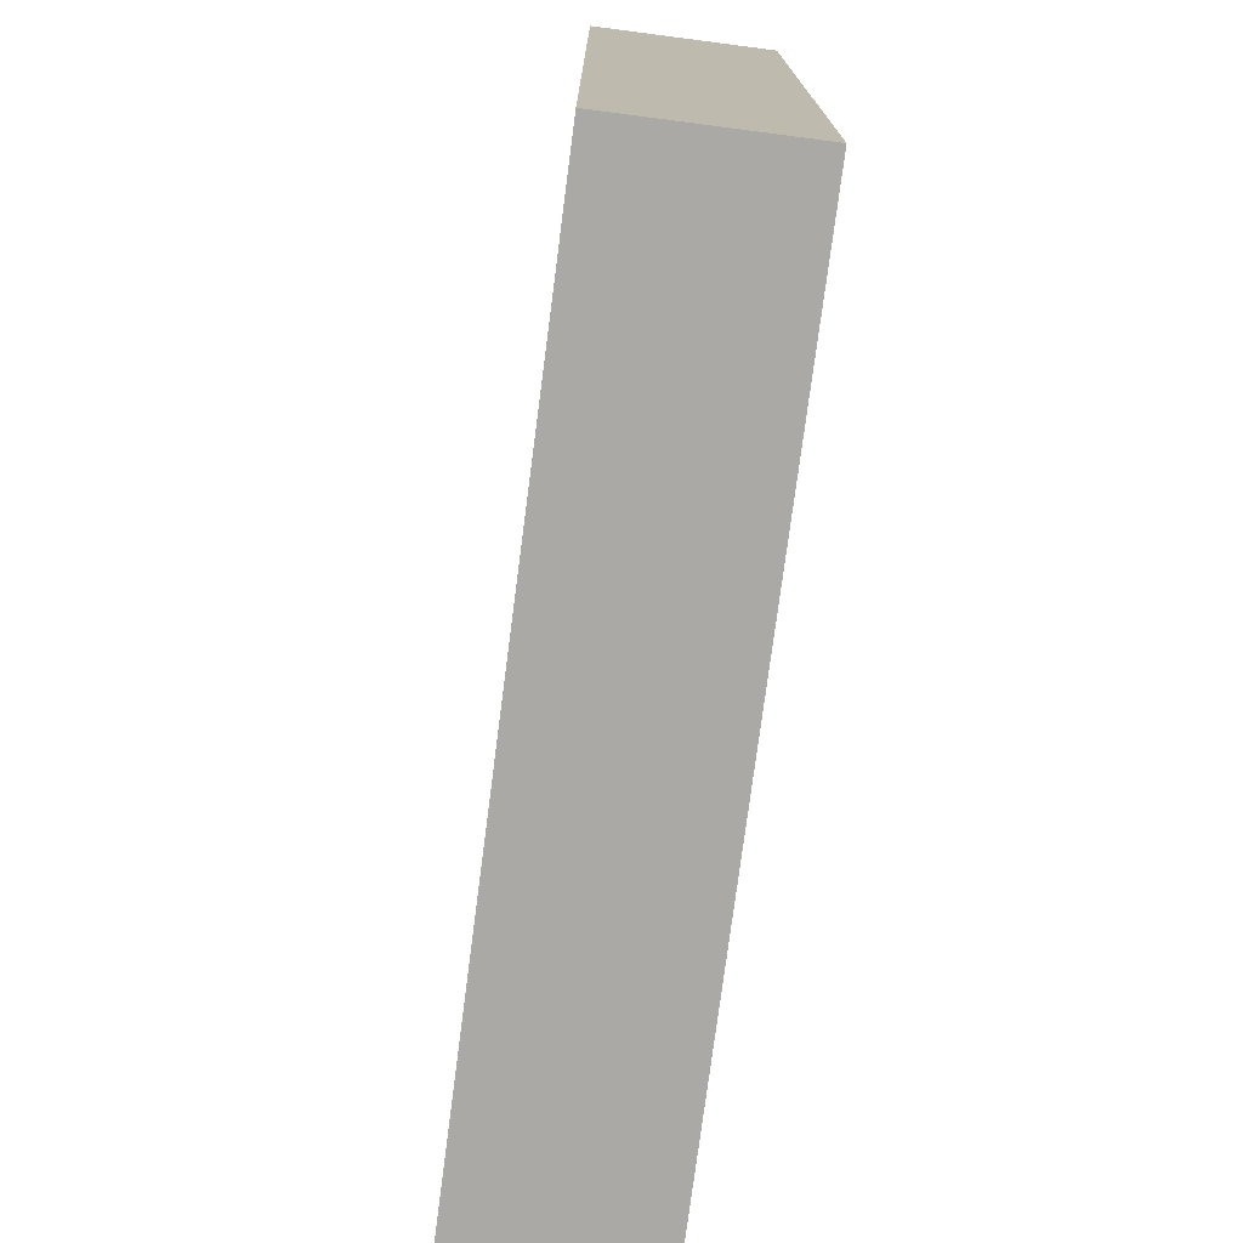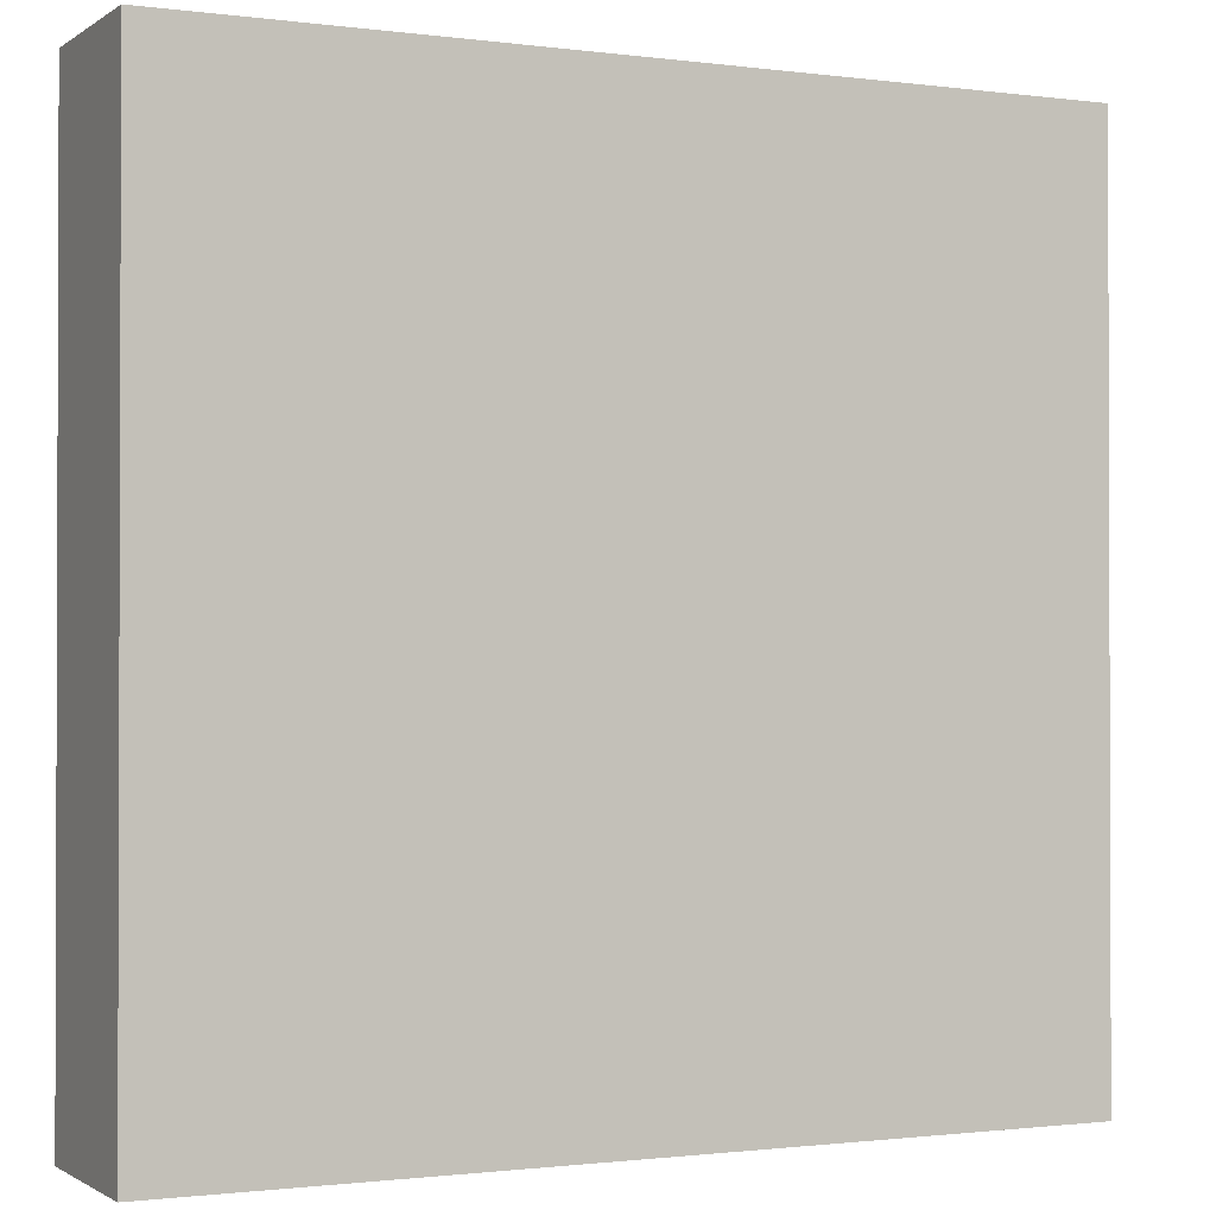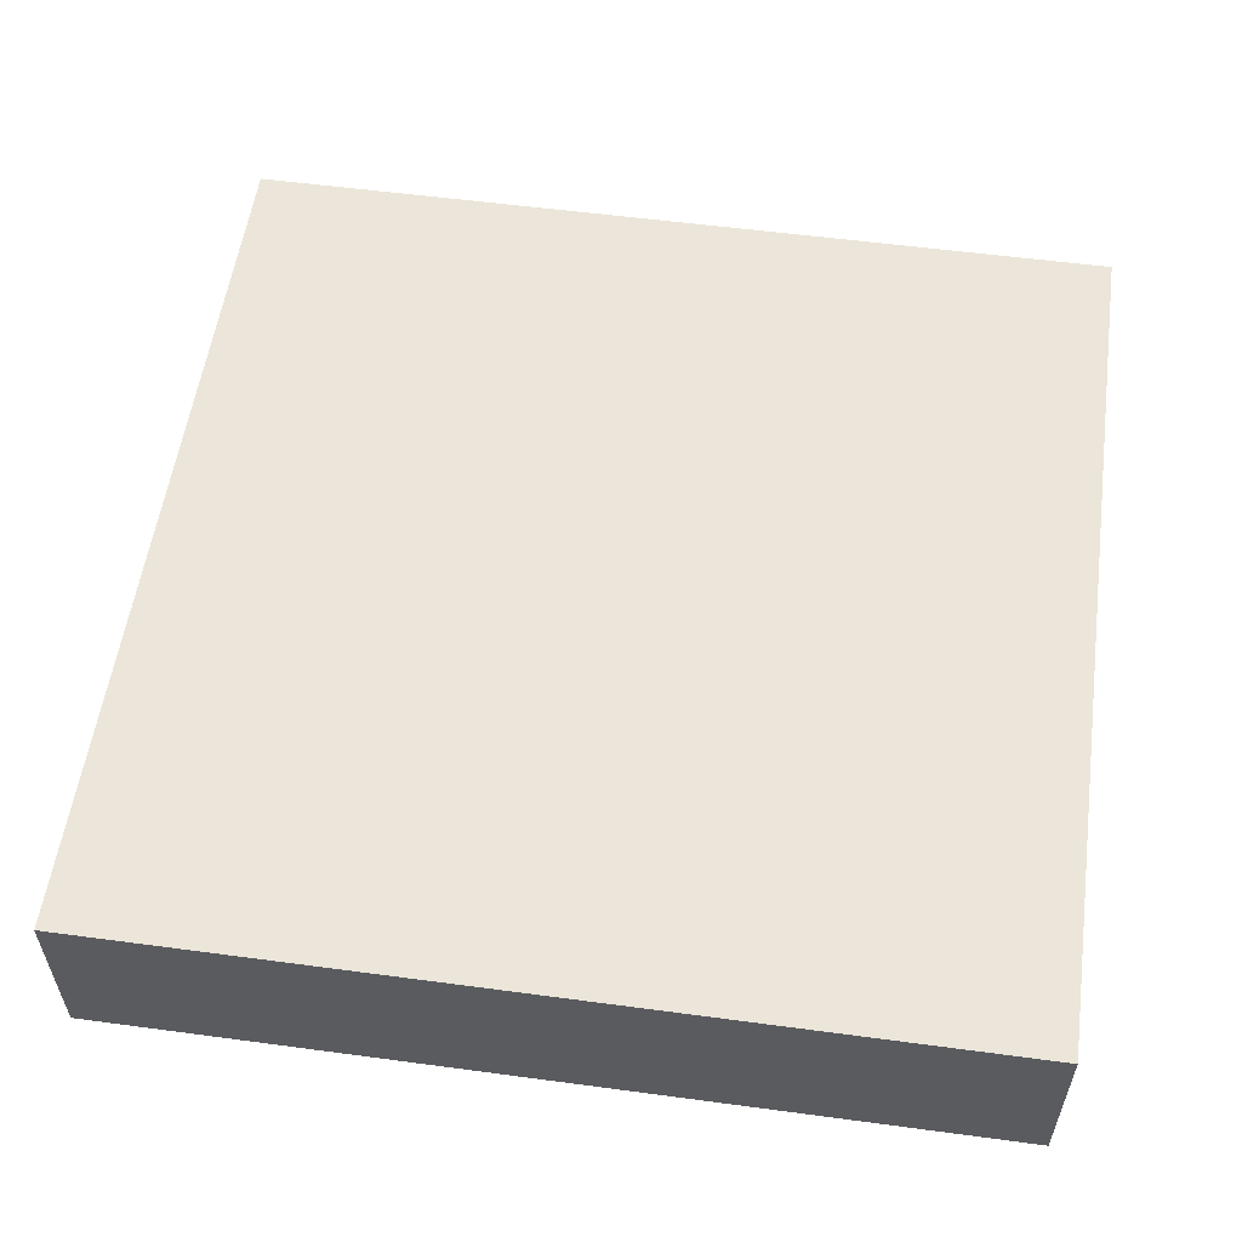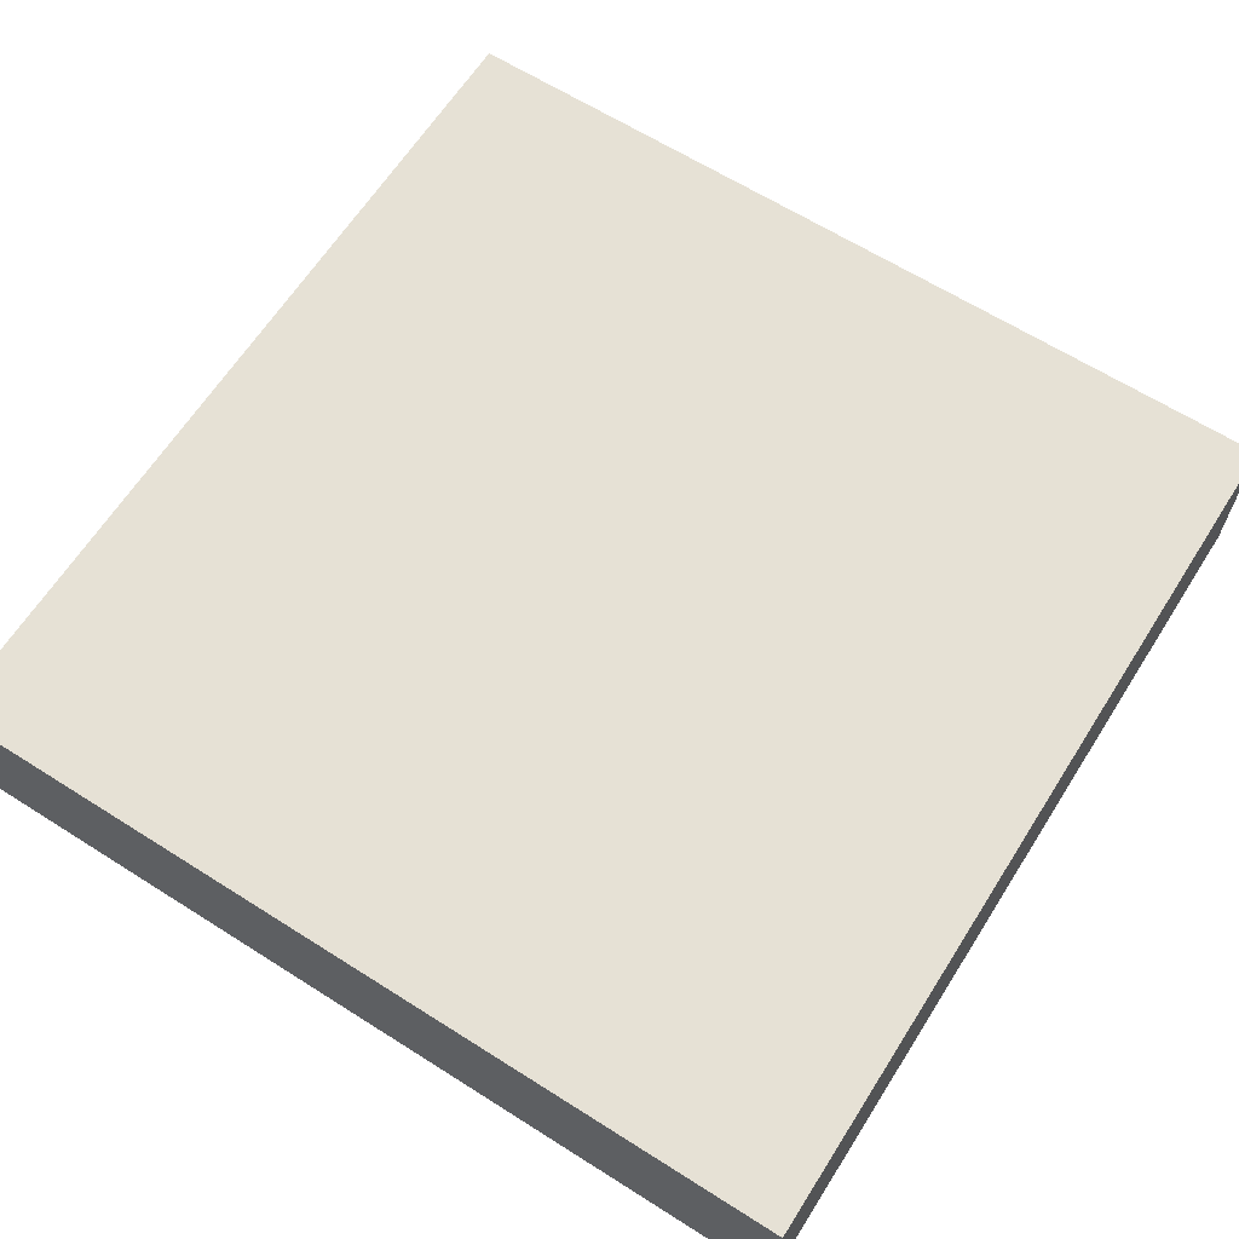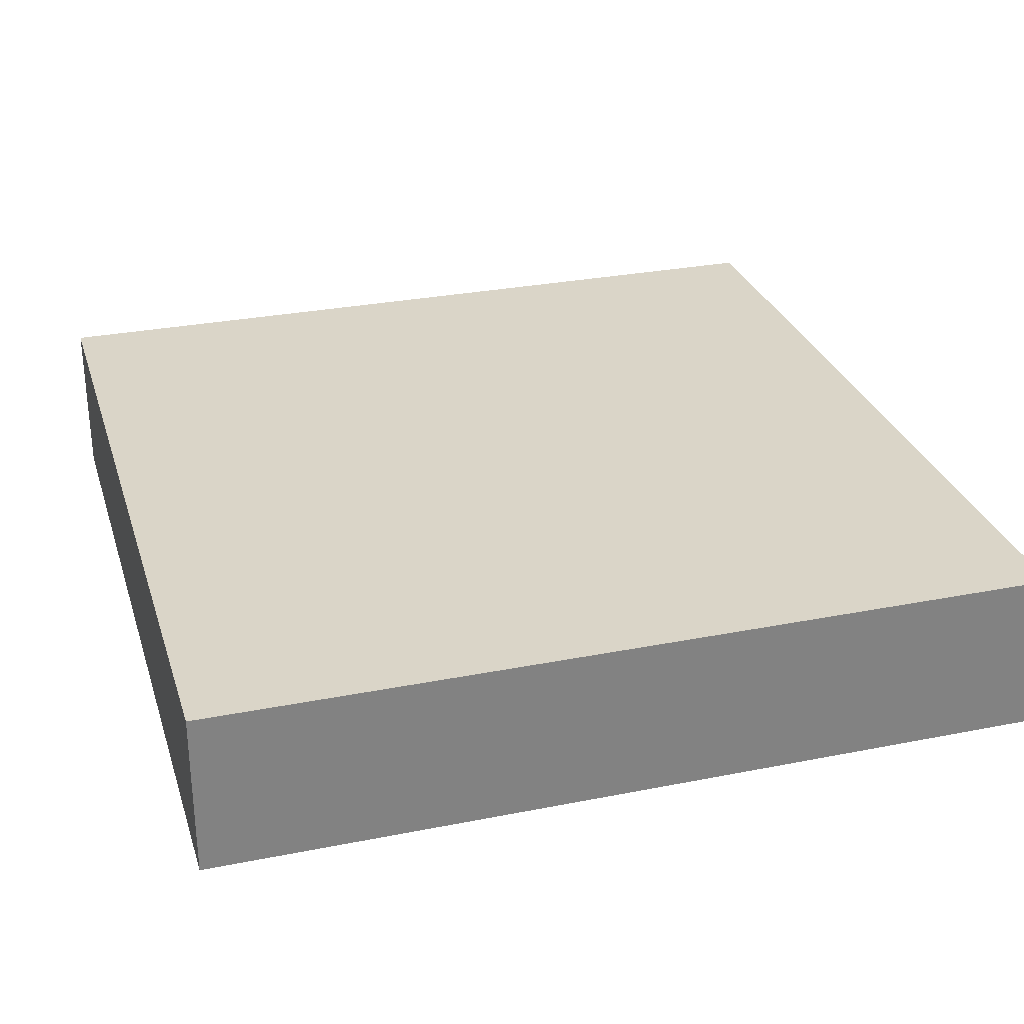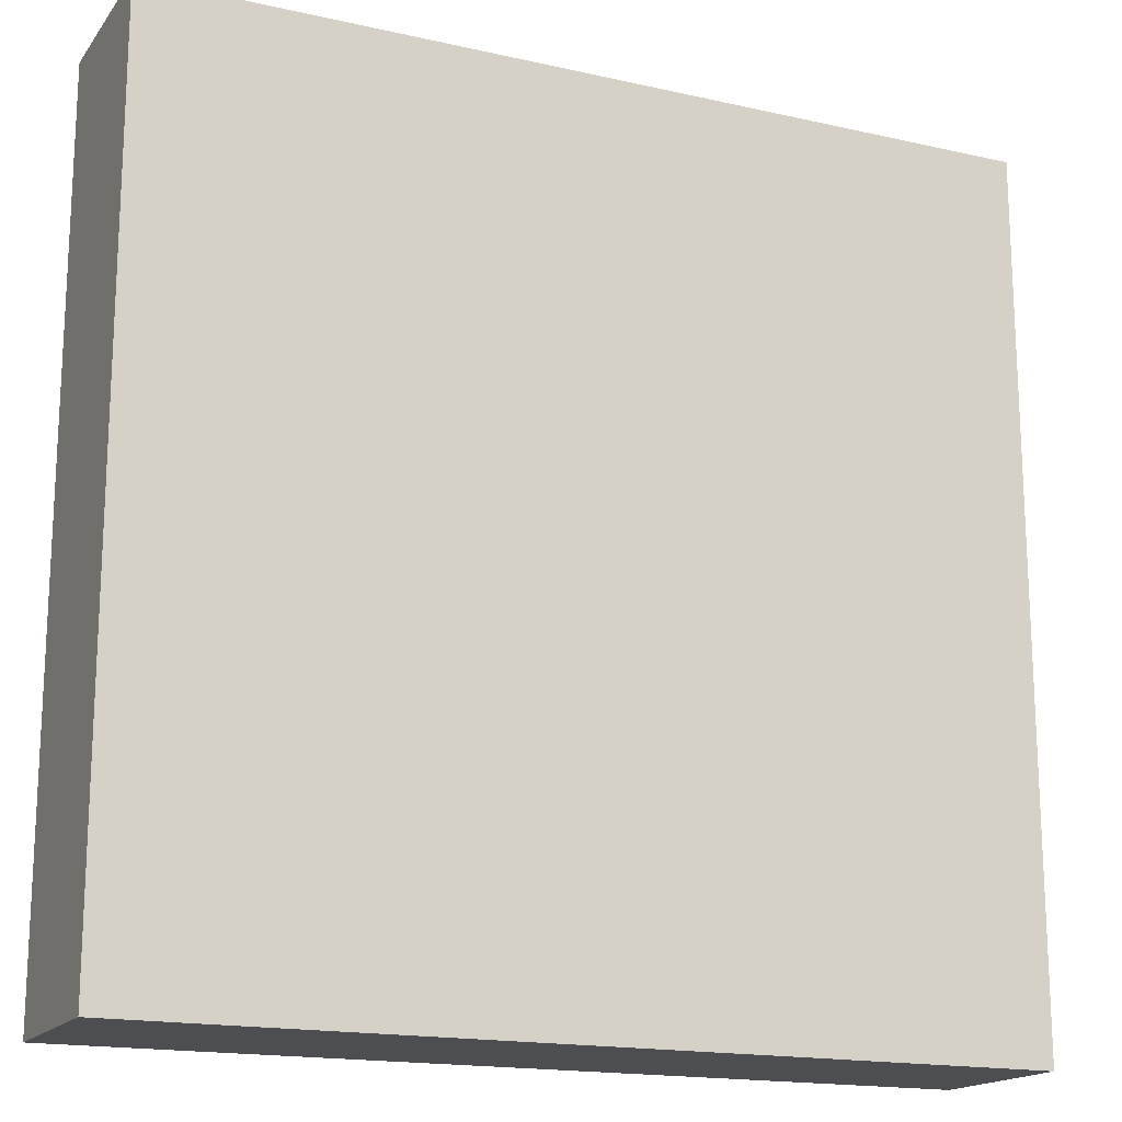
<metadata>
{"format":"obj","ext":"obj","renderer":"f3d","projection":"perspective","resolution":1024,"background":"white","views":[{"elev":-75.5,"azim":-97.4,"up":"+Z"},{"elev":-1.1,"azim":-25.8,"up":"+Z"},{"elev":55.9,"azim":-172.0,"up":"+Y"},{"elev":64.4,"azim":-147.5,"up":"+Y"},{"elev":29.2,"azim":163.6,"up":"+Y"},{"elev":-17.0,"azim":-24.5,"up":"+Z"}]}
</metadata>
<code>
o Ground_2_5
v 1 0 -1
v -1 0 -1
v -1 0 1
v 1 0 1
v 1 0.3912 -1
v -1 0.3912 -1
v -1 0.3912 1
v 1 0.3912 1
v -1 0.3912 0.05622
v -0.2282 0.3912 -1
v -0.3727 0.3912 -0.3426
v -0.5971 0.3912 -0.3489
f 2 6 10
f 3 7 9
f 8 5 11
f 6 9 12
f 5 1 10
f 1 2 10
f 6 2 9
f 2 3 9
f 5 10 11
f 11 12 9
f 9 7 11
f 7 8 11
f 10 6 12 11
f 3 2 1 4
f 8 4 1 5
f 7 3 4 8

</code>
